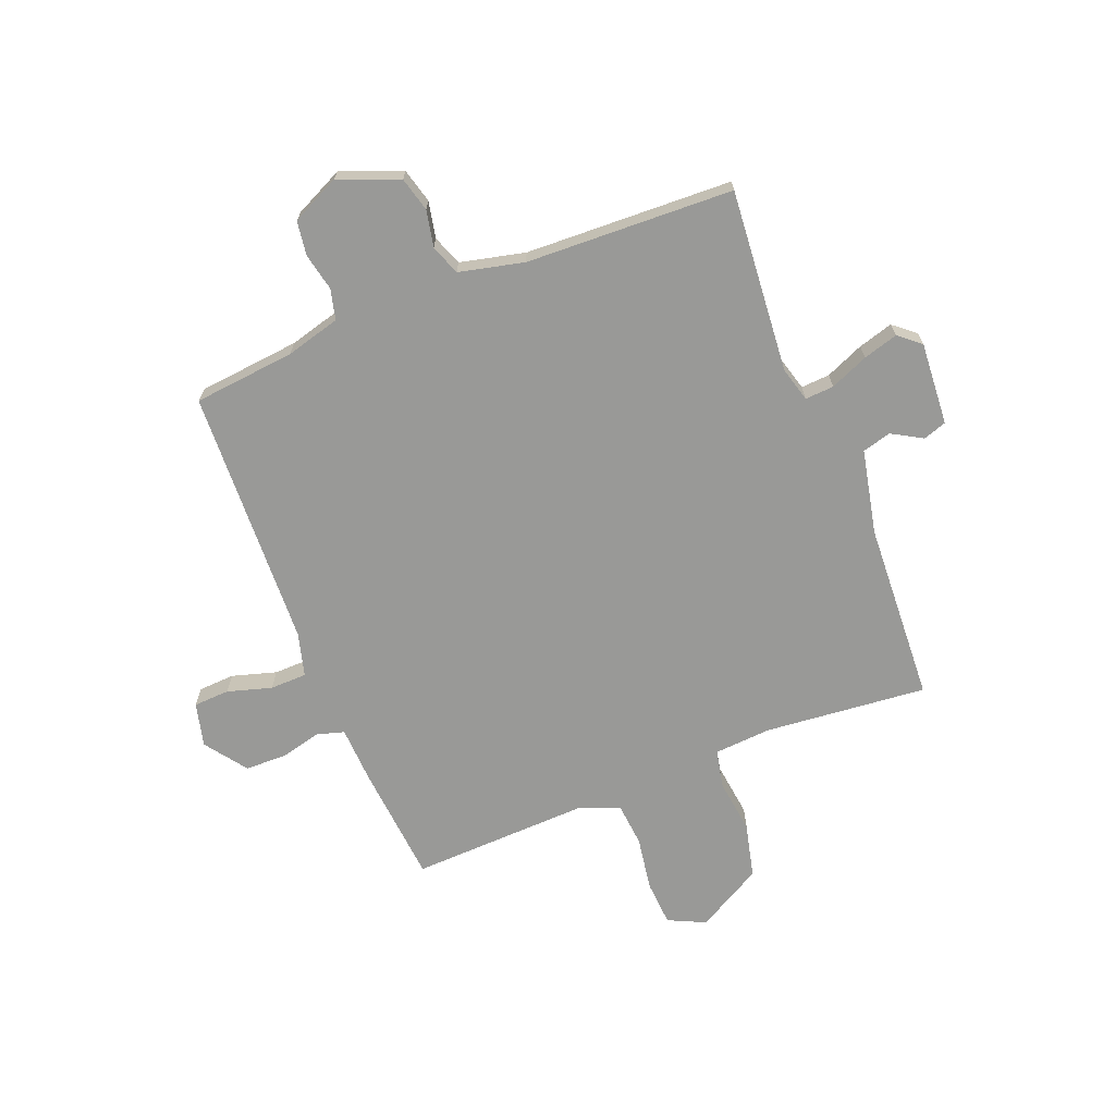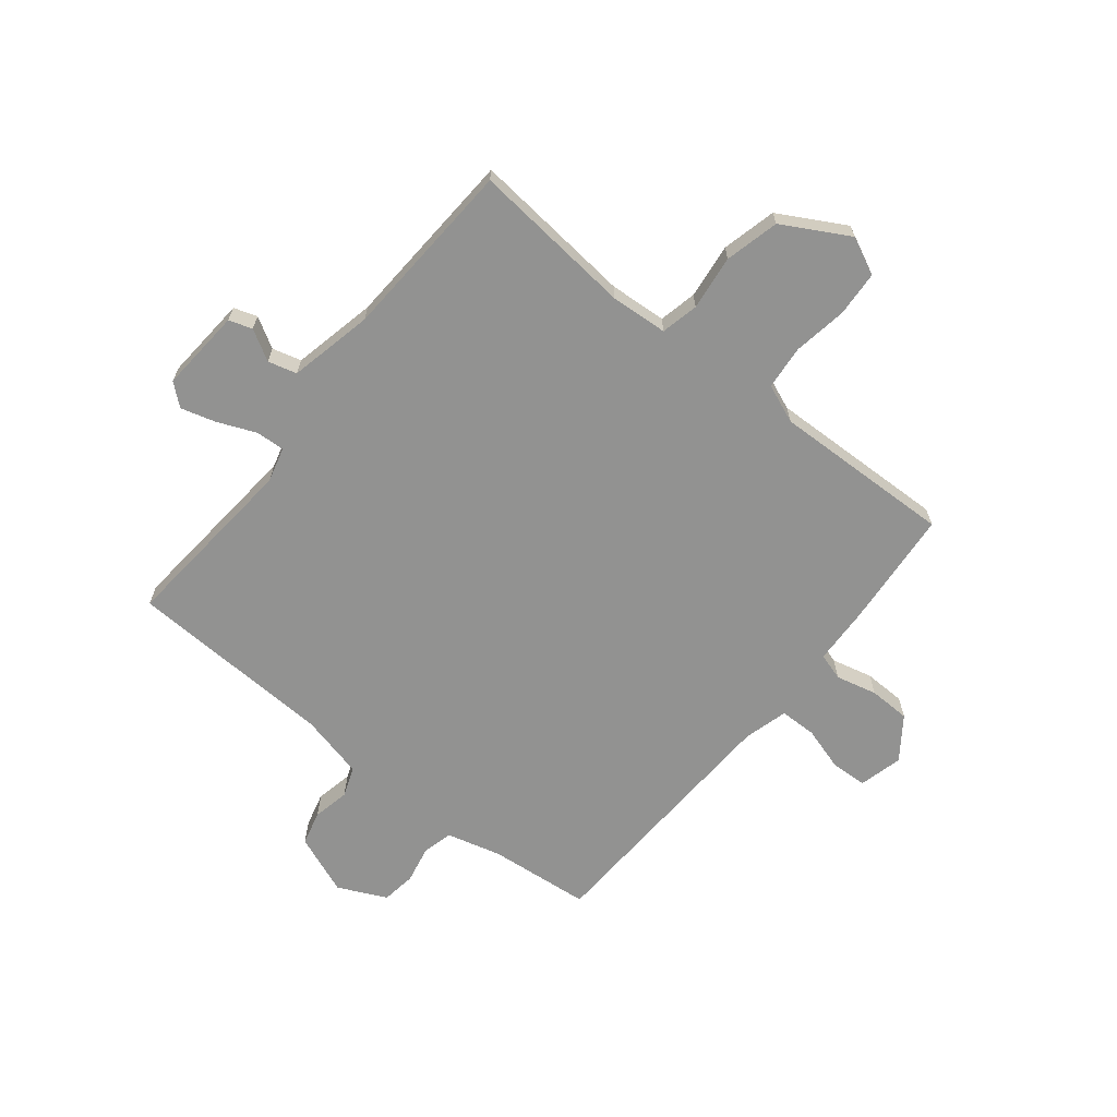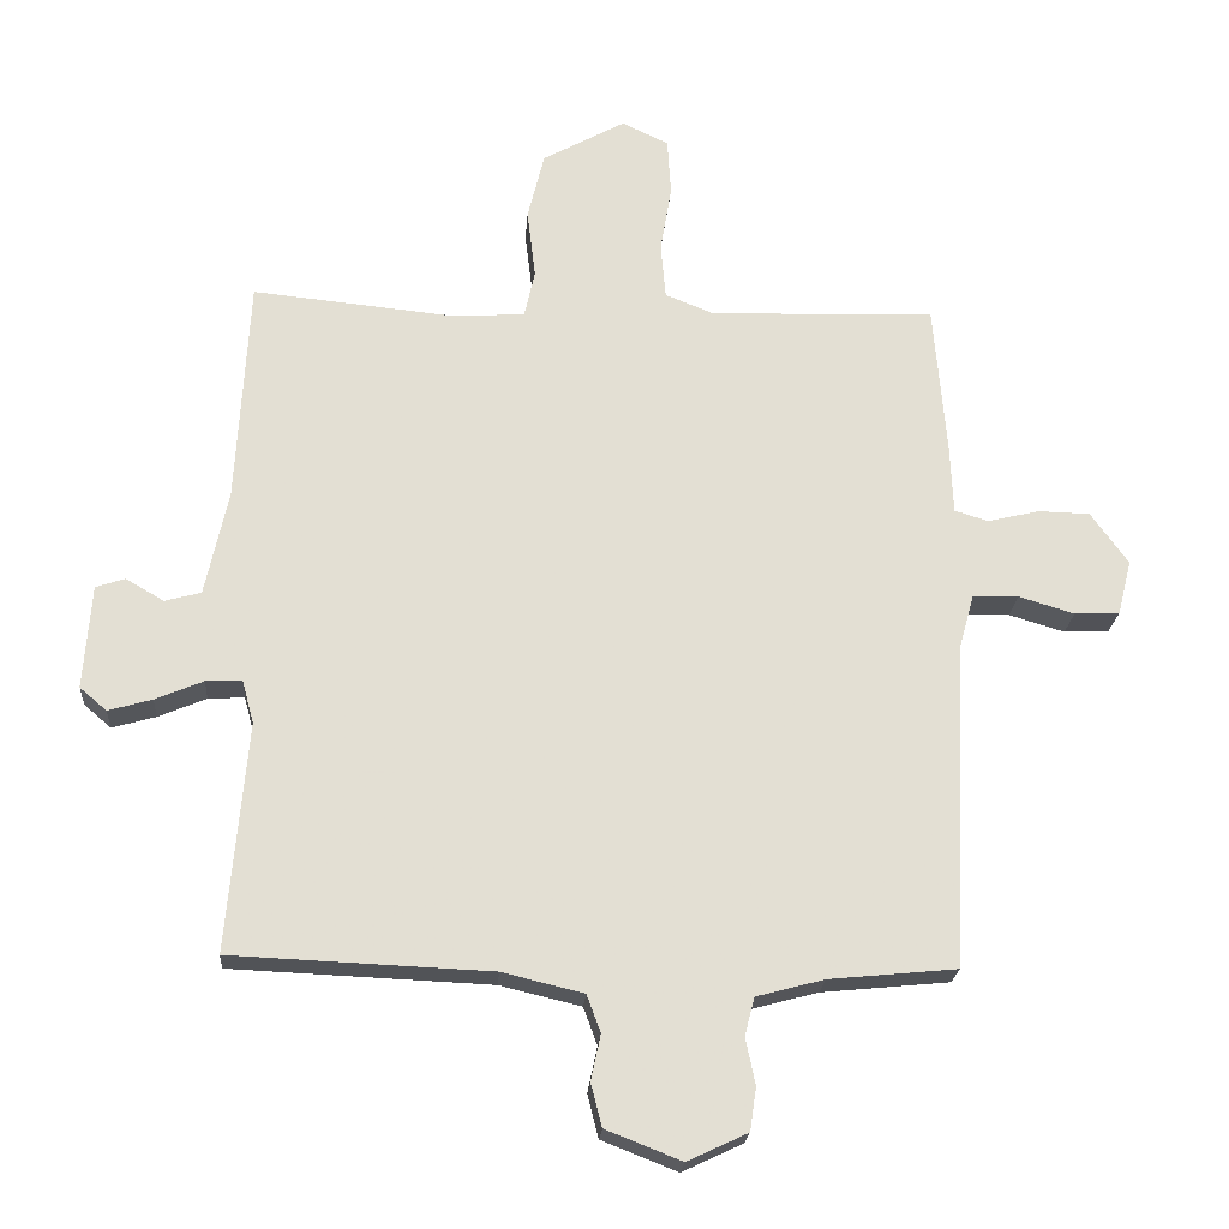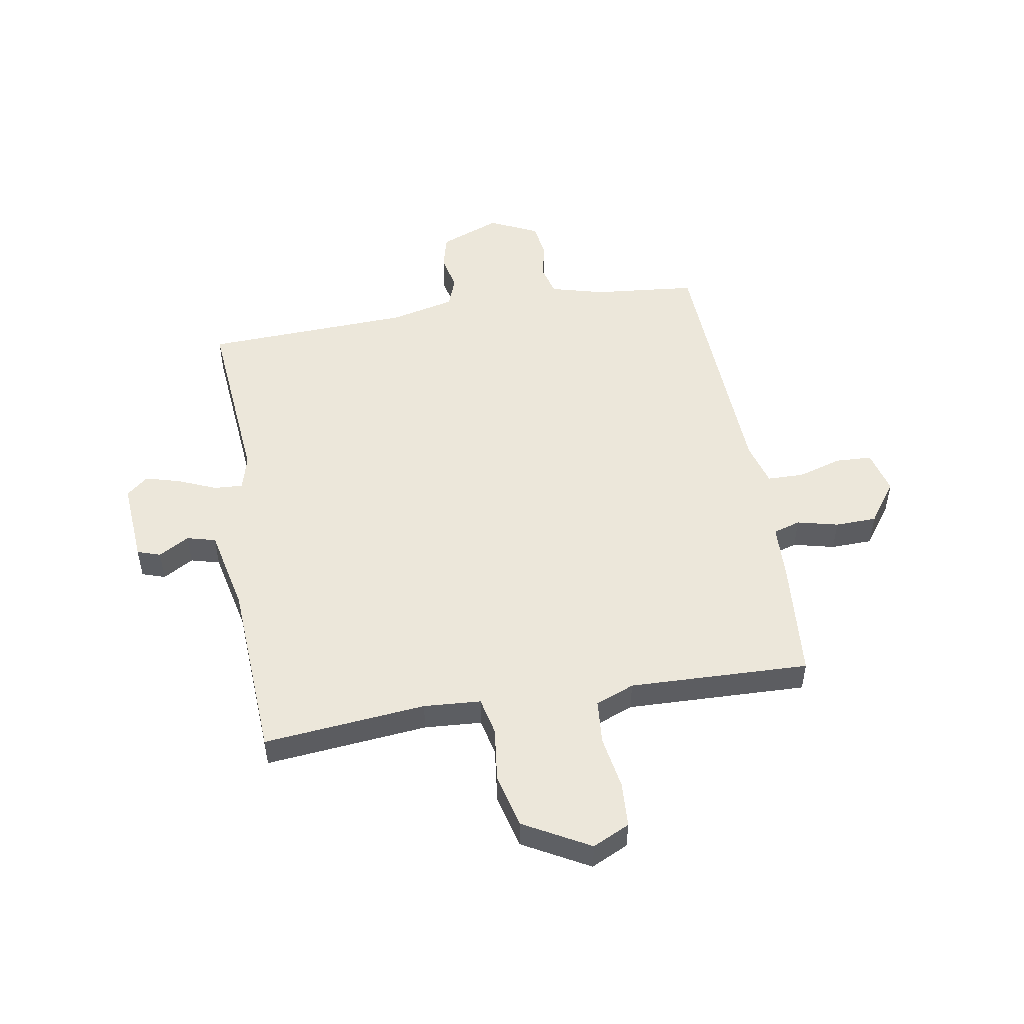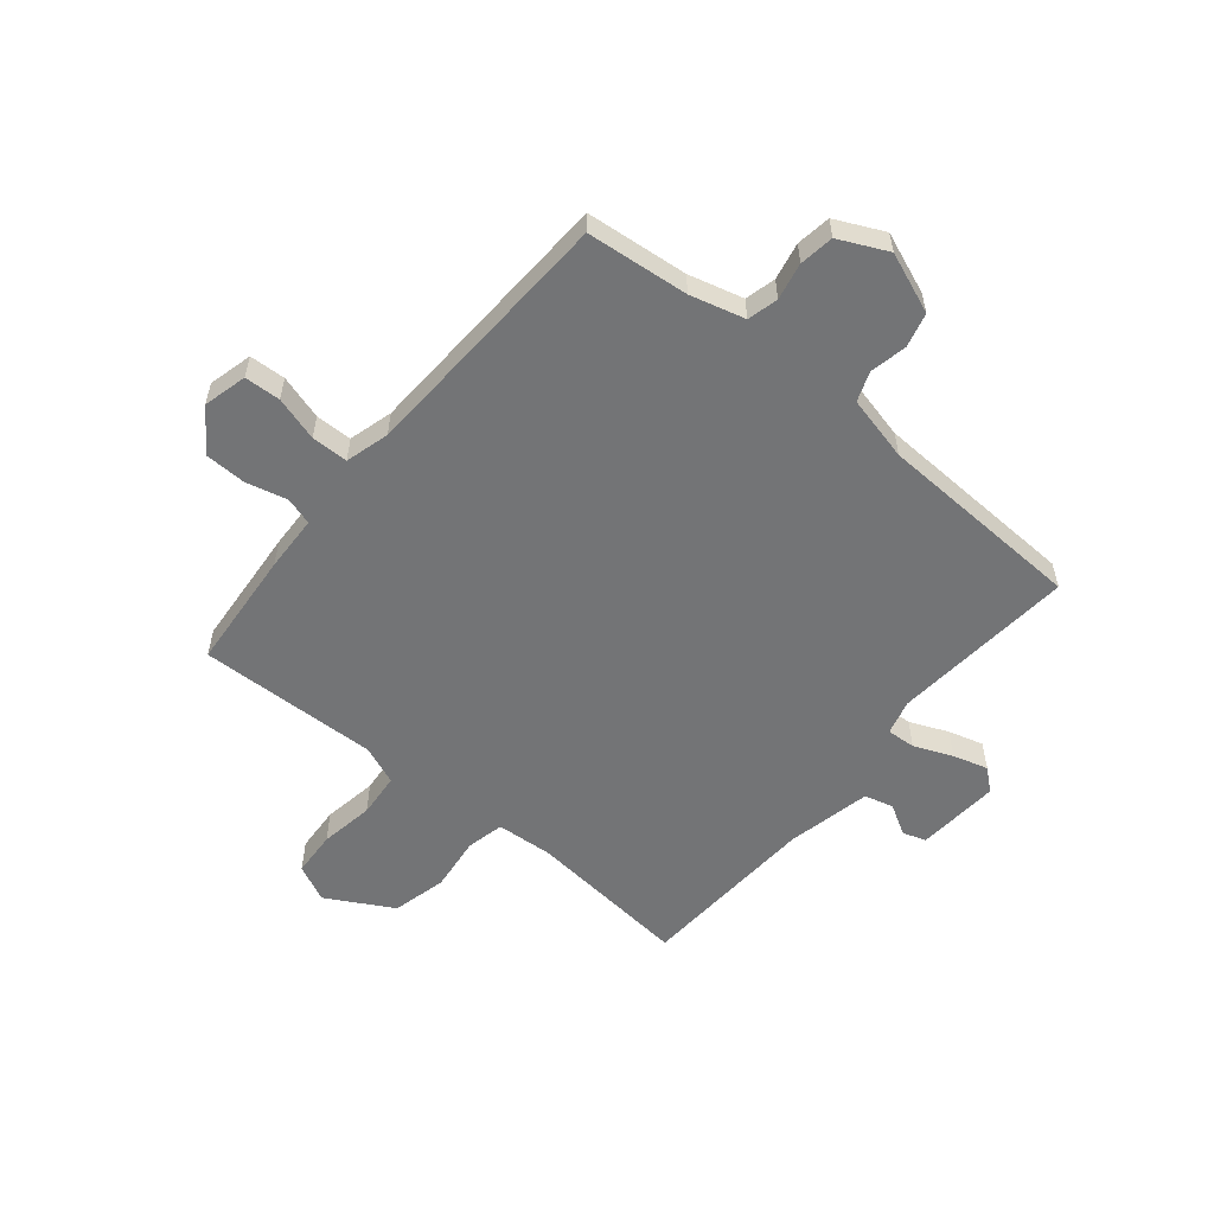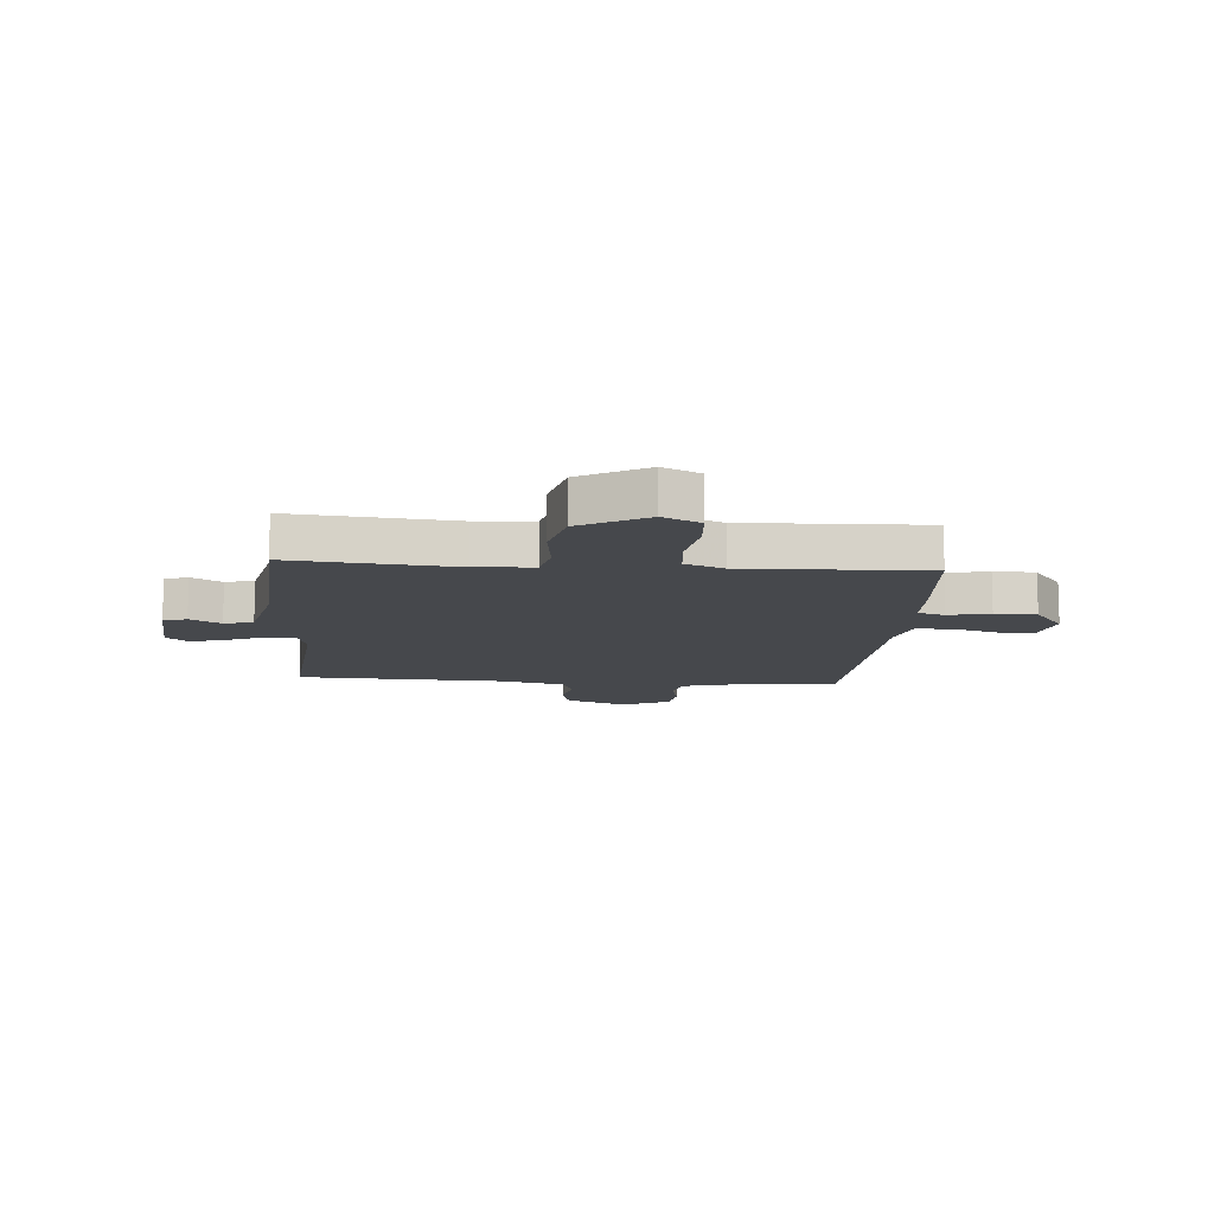
<metadata>
{"format":"obj","ext":"obj","renderer":"f3d","projection":"perspective","resolution":1024,"background":"white","views":[{"elev":-68.8,"azim":-158.1,"up":"+Y"},{"elev":-66.3,"azim":-38.7,"up":"+Y"},{"elev":-22.0,"azim":-4.1,"up":"+Z"},{"elev":50.7,"azim":-9.6,"up":"+Y"},{"elev":-56.2,"azim":140.5,"up":"+Y"},{"elev":-11.5,"azim":-4.3,"up":"+Y"}]}
</metadata>
<code>
v -0.5 0.07 -0.5
v -0.471 0.07 -0.17
v -0.488 0.07 -0.107
v -0.54 0.07 -0.11
v -0.609 0.07 -0.139
v -0.672 0.07 -0.157
v -0.711 0.07 -0.124
v -0.7 0.07 0.026
v -0.658 0.07 0.04
v -0.603 0.07 0.008
v -0.551 0.07 0.022
v -0.518 0.07 0.174
v -0.5 0.07 0.5
v -0.207 0.07 0.471
v -0.104 0.07 0.478
v -0.089 0.07 0.546
v -0.101 0.07 0.645
v -0.077 0.07 0.743
v 0.042 0.07 0.809
v 0.109 0.07 0.777
v 0.114 0.07 0.695
v 0.098 0.07 0.598
v 0.105 0.07 0.518
v 0.175 0.07 0.49
v 0.5 0.07 0.5
v 0.518 0.07 0.283
v 0.522 0.07 0.182
v 0.571 0.07 0.167
v 0.645 0.07 0.185
v 0.72 0.07 0.183
v 0.774 0.07 0.108
v 0.754 0.07 0.029
v 0.689 0.07 0.026
v 0.609 0.07 0.05
v 0.543 0.07 0.049
v 0.521 0.07 -0.03
v 0.5 0.07 -0.5
v 0.316 0.07 -0.518
v 0.218 0.07 -0.544
v 0.204 0.07 -0.599
v 0.218 0.07 -0.666
v 0.209 0.07 -0.728
v 0.122 0.07 -0.769
v 0.013 0.07 -0.726
v -0.003 0.07 -0.664
v 0.011 0.07 -0.598
v -0.009 0.07 -0.544
v -0.126 0.07 -0.516
v -0.5 0 -0.5
v -0.471 0 -0.17
v -0.488 0 -0.107
v -0.54 0 -0.11
v -0.609 0 -0.139
v -0.672 0 -0.157
v -0.711 0 -0.124
v -0.7 0 0.026
v -0.658 0 0.04
v -0.603 0 0.008
v -0.551 0 0.022
v -0.518 0 0.174
v -0.5 0 0.5
v -0.207 0 0.471
v -0.104 0 0.478
v -0.089 0 0.546
v -0.101 0 0.645
v -0.077 0 0.743
v 0.042 0 0.809
v 0.109 0 0.777
v 0.114 0 0.695
v 0.098 0 0.598
v 0.105 0 0.518
v 0.175 0 0.49
v 0.5 0 0.5
v 0.518 0 0.283
v 0.522 0 0.182
v 0.571 0 0.167
v 0.645 0 0.185
v 0.72 0 0.183
v 0.774 0 0.108
v 0.754 0 0.029
v 0.689 0 0.026
v 0.609 0 0.05
v 0.543 0 0.049
v 0.521 0 -0.03
v 0.5 0 -0.5
v 0.316 0 -0.518
v 0.218 0 -0.544
v 0.204 0 -0.599
v 0.218 0 -0.666
v 0.209 0 -0.728
v 0.122 0 -0.769
v 0.013 0 -0.726
v -0.003 0 -0.664
v 0.011 0 -0.598
v -0.009 0 -0.544
v -0.126 0 -0.516
f 44 45 46
f 43 44 46
f 42 43 46
f 41 42 46
f 40 41 46
f 39 40 46 47
f 38 39 47 48
f 48 1 2
f 38 48 2
f 37 38 2
f 36 37 2
f 32 33 34
f 31 32 34
f 30 31 34
f 29 30 34
f 28 29 34
f 27 28 34 35
f 24 25 26 27
f 36 2 3
f 35 36 3
f 27 35 3
f 24 27 3
f 23 24 3
f 20 21 22
f 19 20 22
f 18 19 22
f 17 18 22
f 16 17 22
f 15 16 22 23
f 12 13 14
f 11 12 14 15
f 8 9 10
f 7 8 10
f 6 7 10
f 5 6 10
f 4 5 10
f 4 10 11
f 11 15 23
f 4 11 23
f 3 4 23
f 94 93 92
f 94 92 91
f 94 91 90
f 94 90 89
f 94 89 88
f 95 94 88 87
f 96 95 87 86
f 50 49 96
f 50 96 86
f 50 86 85
f 50 85 84
f 82 81 80
f 82 80 79
f 82 79 78
f 82 78 77
f 82 77 76
f 83 82 76 75
f 75 74 73 72
f 51 50 84
f 51 84 83
f 51 83 75
f 51 75 72
f 51 72 71
f 70 69 68
f 70 68 67
f 70 67 66
f 70 66 65
f 70 65 64
f 71 70 64 63
f 62 61 60
f 63 62 60 59
f 58 57 56
f 58 56 55
f 58 55 54
f 58 54 53
f 58 53 52
f 59 58 52
f 71 63 59
f 71 59 52
f 71 52 51
f 1 49 50 2
f 2 50 51 3
f 3 51 52 4
f 4 52 53 5
f 5 53 54 6
f 6 54 55 7
f 7 55 56 8
f 8 56 57 9
f 9 57 58 10
f 10 58 59 11
f 11 59 60 12
f 12 60 61 13
f 13 61 62 14
f 14 62 63 15
f 15 63 64 16
f 16 64 65 17
f 17 65 66 18
f 18 66 67 19
f 19 67 68 20
f 20 68 69 21
f 21 69 70 22
f 22 70 71 23
f 23 71 72 24
f 24 72 73 25
f 25 73 74 26
f 26 74 75 27
f 27 75 76 28
f 28 76 77 29
f 29 77 78 30
f 30 78 79 31
f 31 79 80 32
f 32 80 81 33
f 33 81 82 34
f 34 82 83 35
f 35 83 84 36
f 36 84 85 37
f 37 85 86 38
f 38 86 87 39
f 39 87 88 40
f 40 88 89 41
f 41 89 90 42
f 42 90 91 43
f 43 91 92 44
f 44 92 93 45
f 45 93 94 46
f 46 94 95 47
f 47 95 96 48
f 48 96 49 1

</code>
